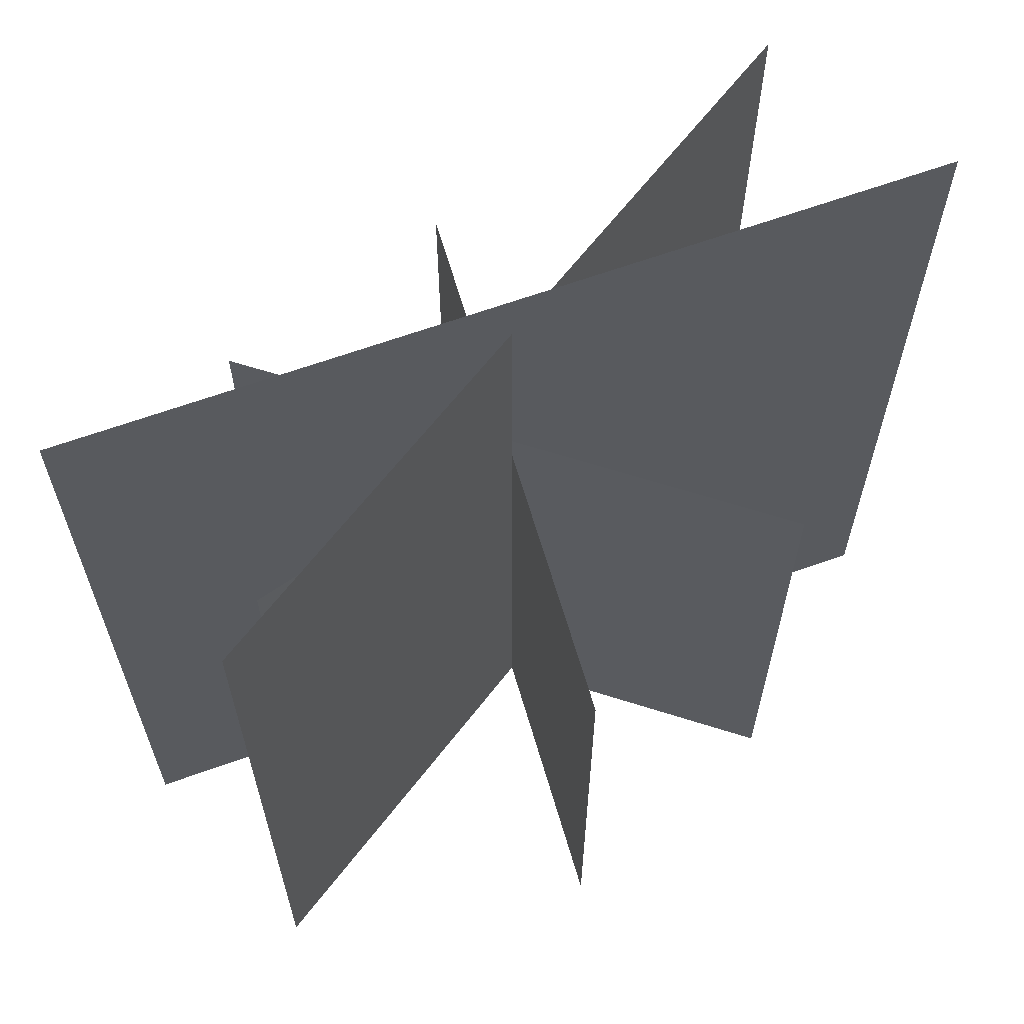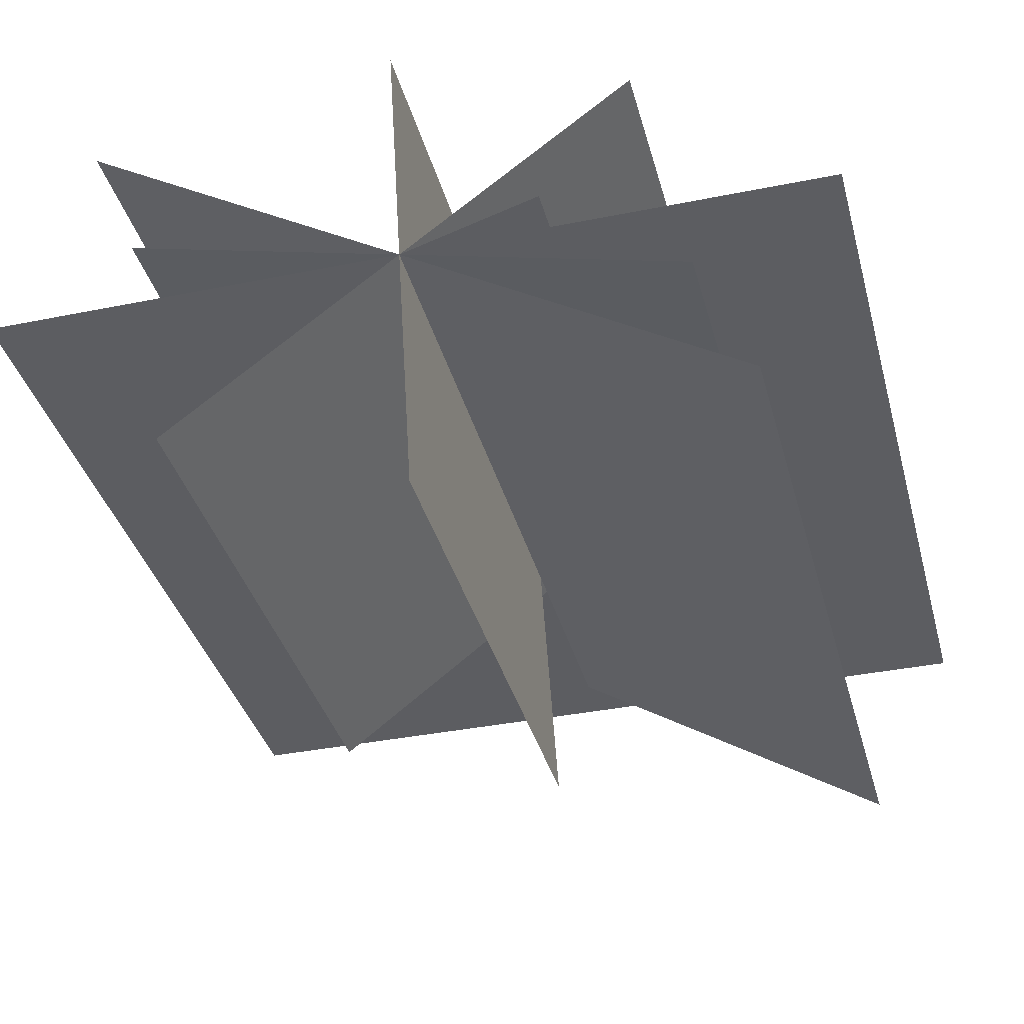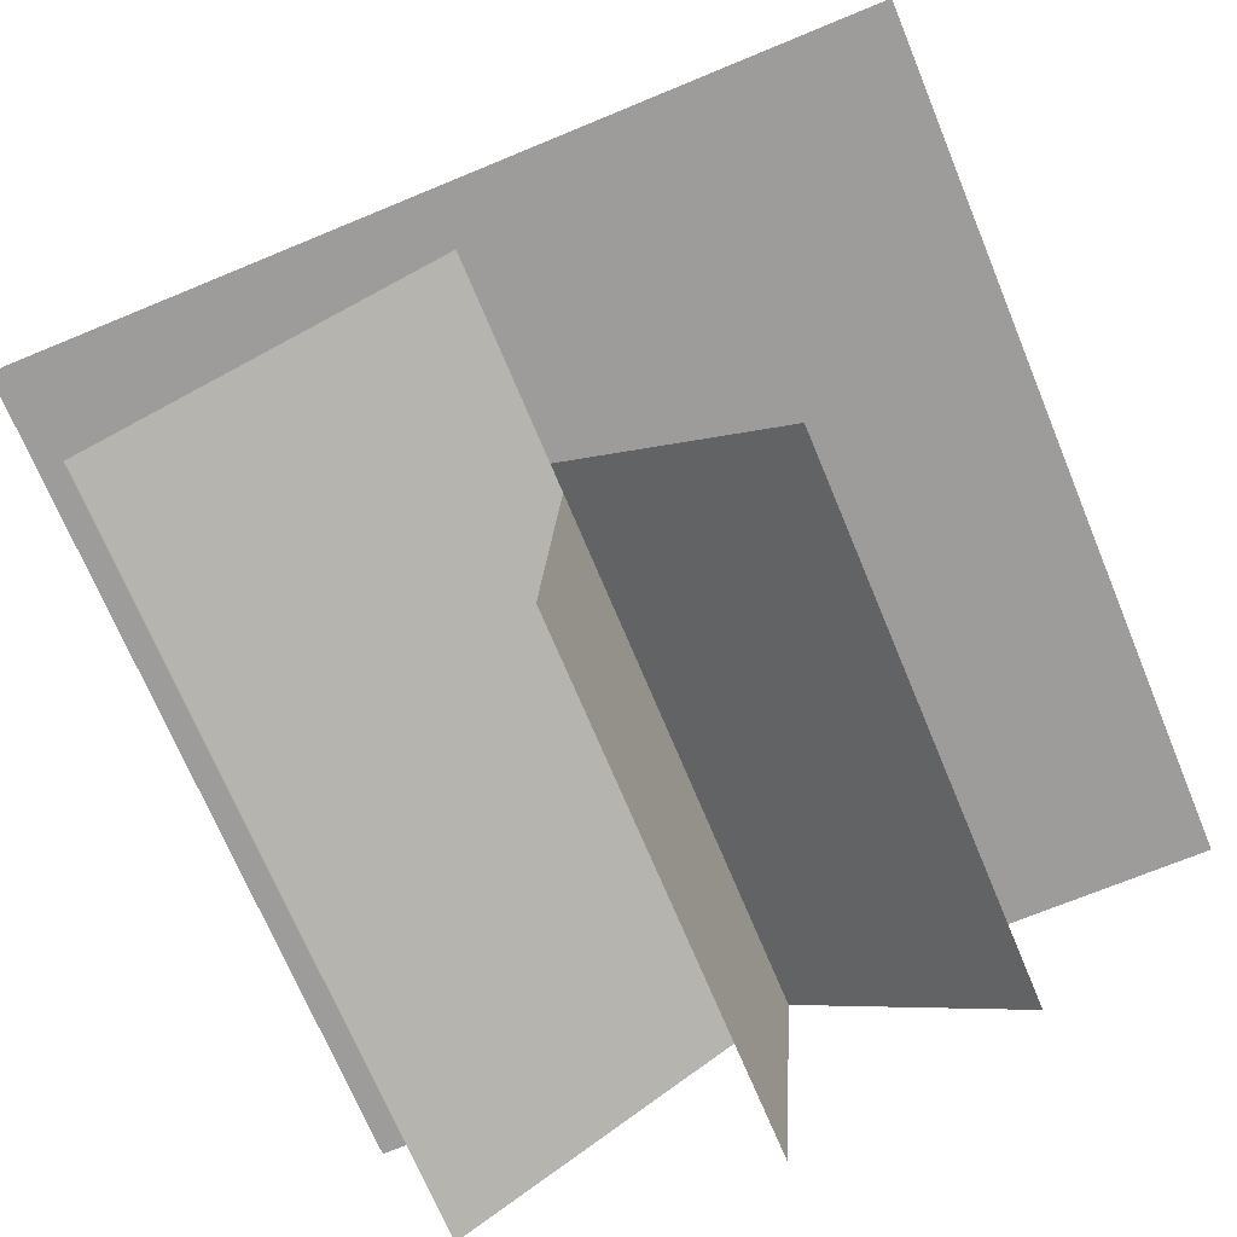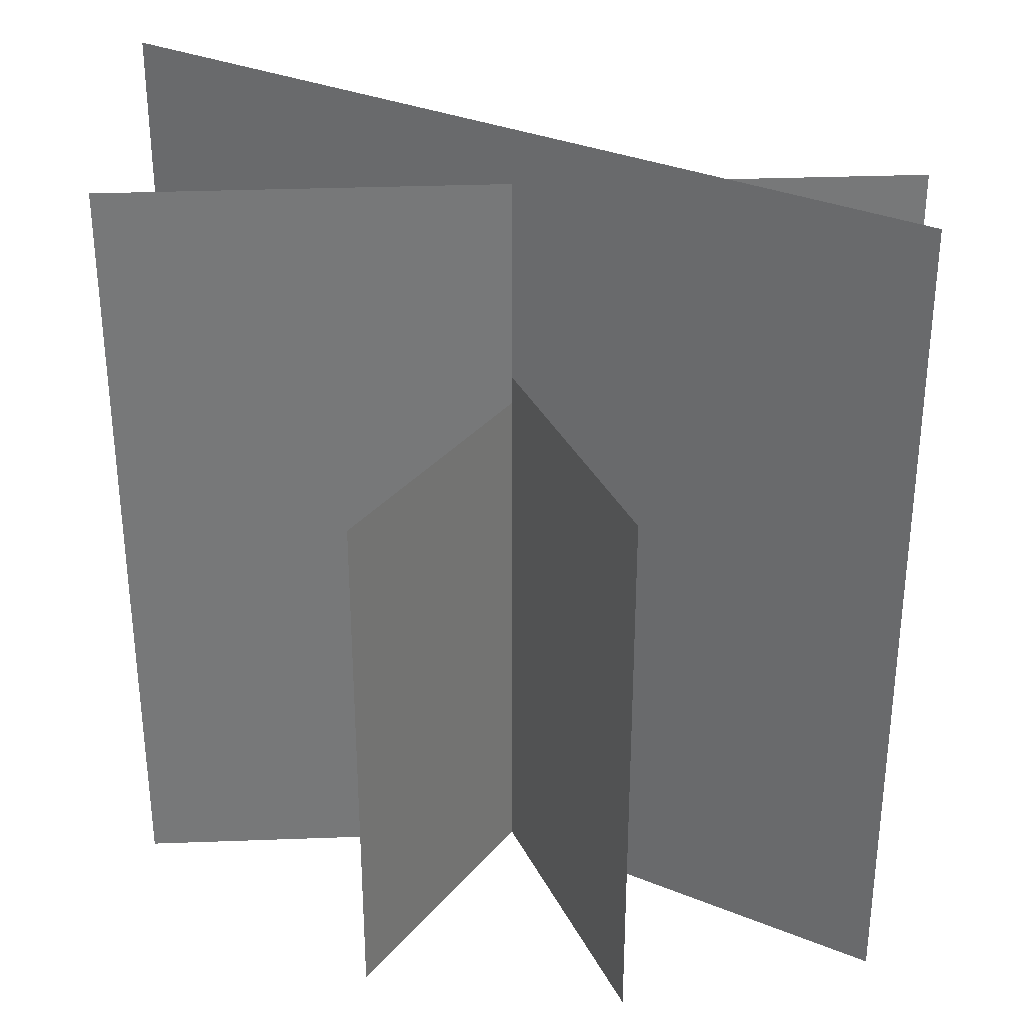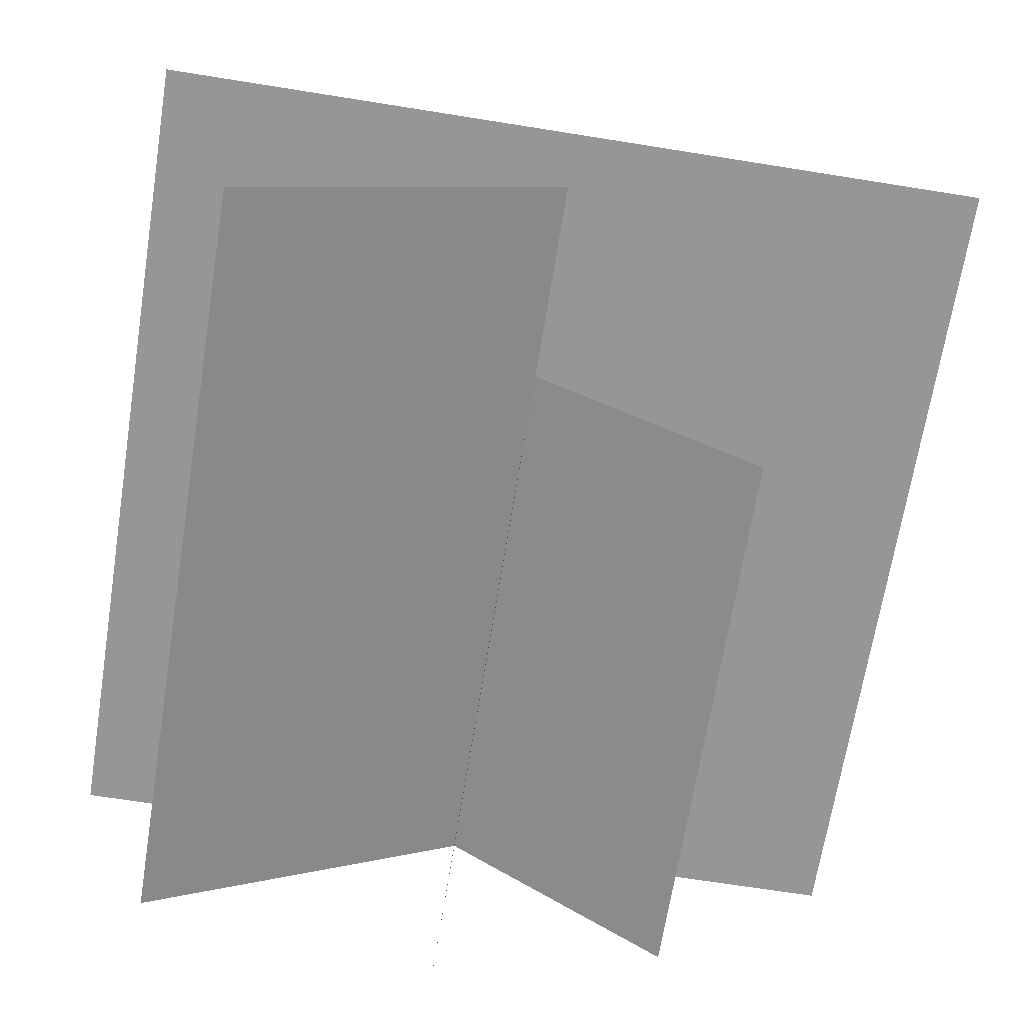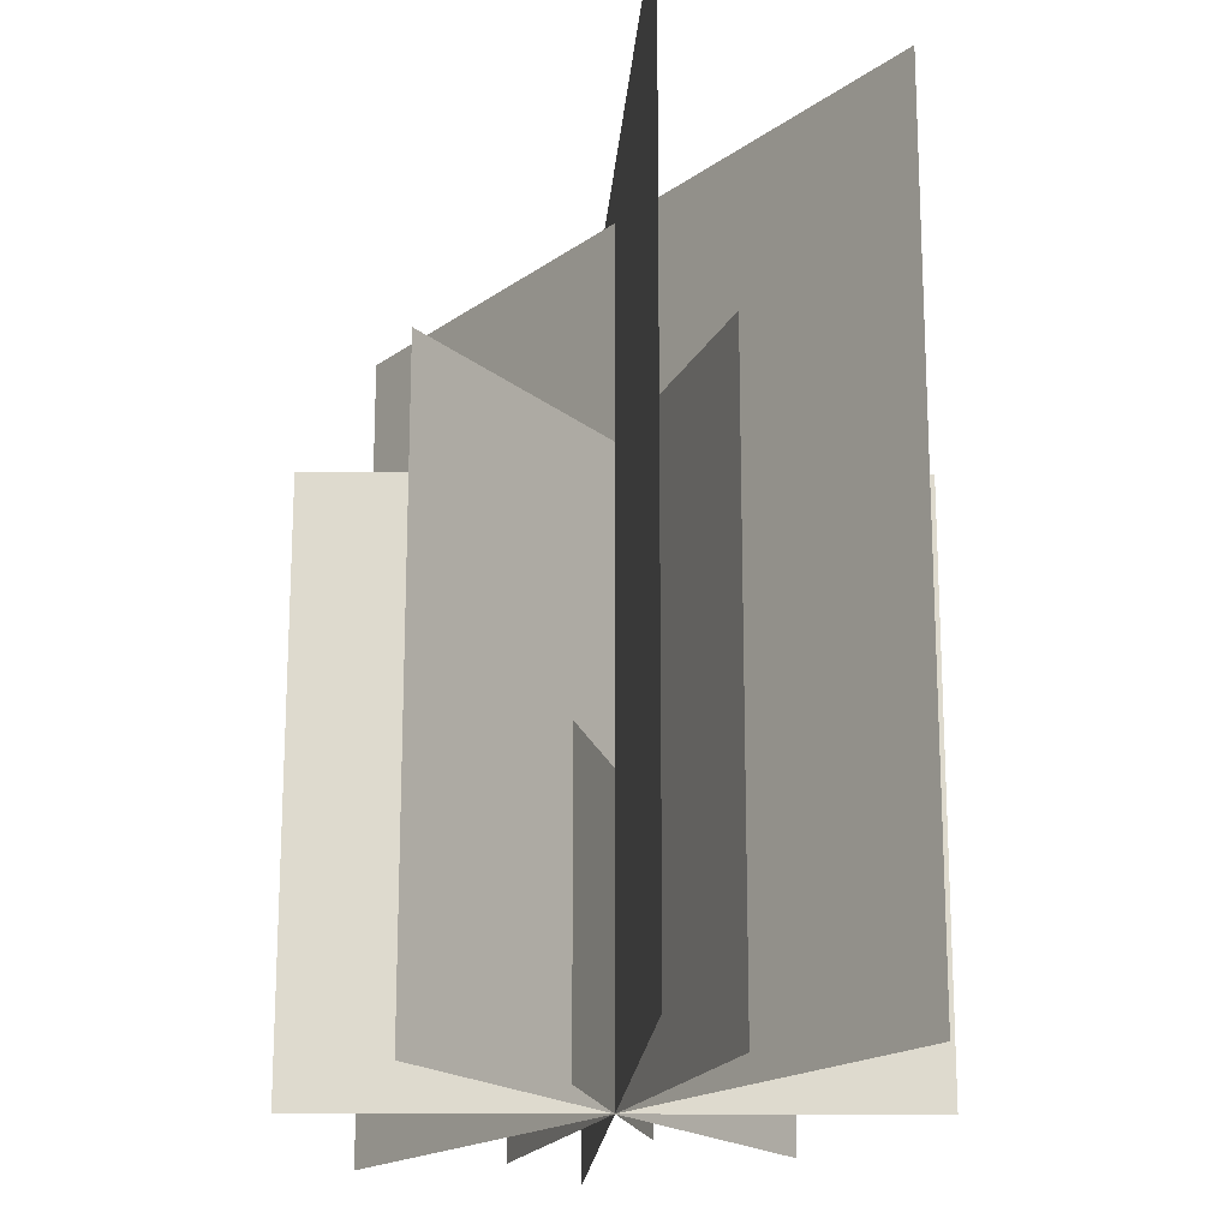
<metadata>
{"format":"obj","ext":"obj","renderer":"f3d","projection":"perspective","resolution":1024,"background":"white","views":[{"elev":64.5,"azim":-20.0,"up":"+Y"},{"elev":-36.8,"azim":14.7,"up":"+Z"},{"elev":-70.2,"azim":-157.5,"up":"+Z"},{"elev":32.9,"azim":29.4,"up":"+Y"},{"elev":-68.0,"azim":170.9,"up":"+Z"},{"elev":-18.6,"azim":85.7,"up":"+Y"}]}
</metadata>
<code>
o Plane
v -1 0 0
v 1 0 0
v -1 2 -0
v 1 2 -0
v -0.5432 0 -0.4203
v 0.5432 0 0.4203
v -0.5432 1.374 -0.4203
v 0.5432 1.374 0.4203
v 0.6633 0 -0.1785
v -0.6633 0 0.1785
v 0.6633 1.374 -0.1785
v -0.6633 1.374 0.1785
v 0.7888 0 -0.4995
v -0.7888 0 0.4995
v 0.7888 1.867 -0.4995
v -0.7888 1.867 0.4995
v 0.04199 0 -0.651
v -0.04199 0 0.651
v 0.04199 1.305 -0.651
v -0.04199 1.305 0.651
v -0.3247 0 -0.1021
v 0.3247 0 0.1021
v -0.3247 0.6807 -0.1021
v 0.3247 0.6807 0.1021
v -1 0 0
v 1 0 0
v -1 2 -0
v 1 2 -0
v -0.5432 0 -0.4203
v 0.5432 0 0.4203
v -0.5432 1.374 -0.4203
v 0.5432 1.374 0.4203
v 0.6633 0 -0.1785
v -0.6633 0 0.1785
v 0.6633 1.374 -0.1785
v -0.6633 1.374 0.1785
v 0.7888 0 -0.4995
v -0.7888 0 0.4995
v 0.7888 1.867 -0.4995
v -0.7888 1.867 0.4995
v 0.04199 0 -0.651
v -0.04199 0 0.651
v 0.04199 1.305 -0.651
v -0.04199 1.305 0.651
v -0.3247 0 -0.1021
v 0.3247 0 0.1021
v -0.3247 0.6807 -0.1021
v 0.3247 0.6807 0.1021
f 1 2 4 3
f 5 6 8 7
f 9 10 12 11
f 13 14 16 15
f 17 18 20 19
f 21 22 24 23
f 25 27 28 26
f 29 31 32 30
f 33 35 36 34
f 37 39 40 38
f 41 43 44 42
f 45 47 48 46

</code>
